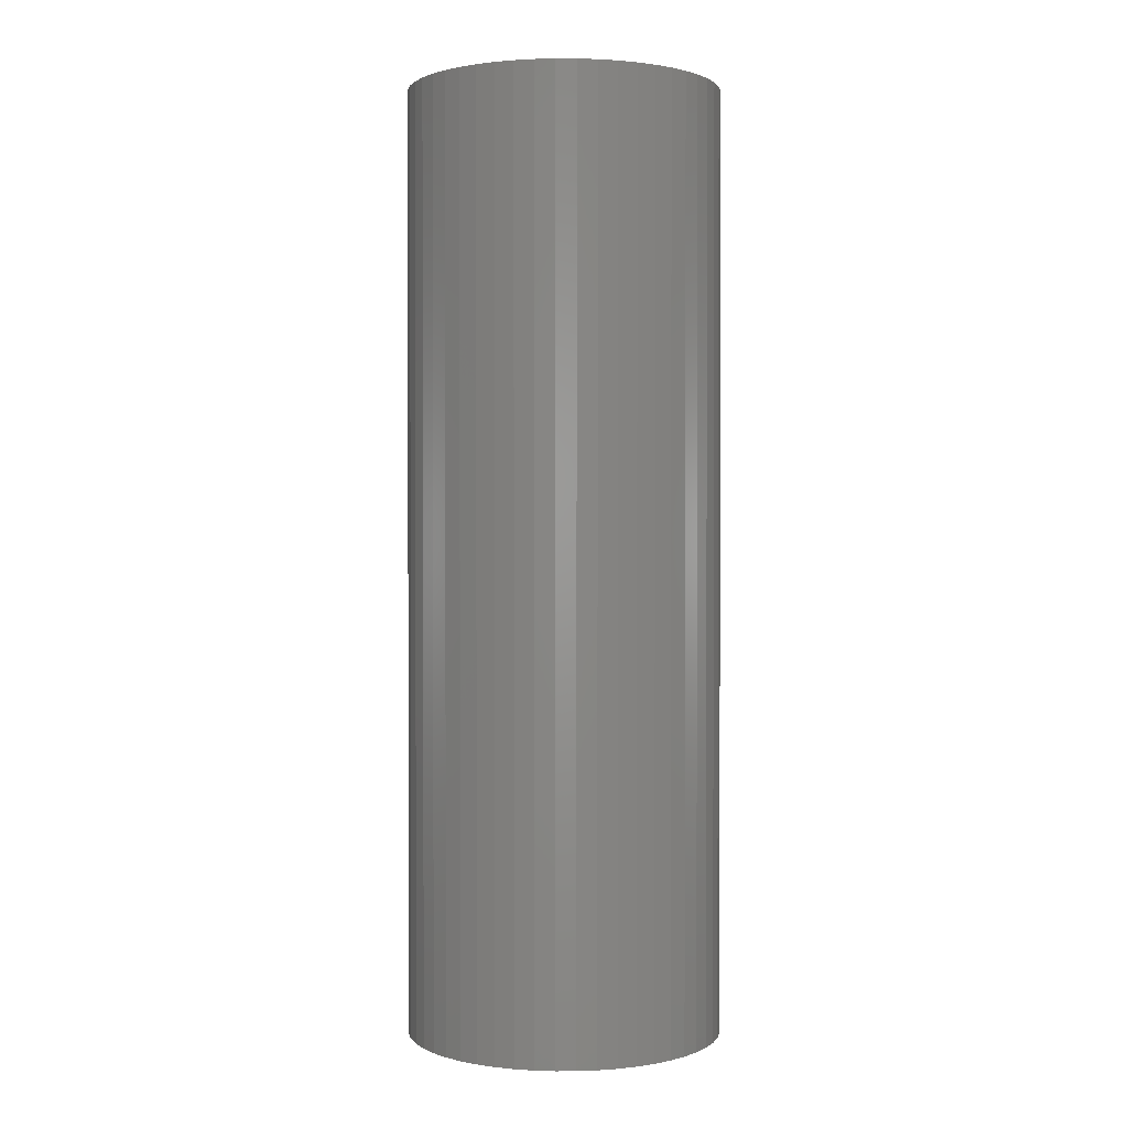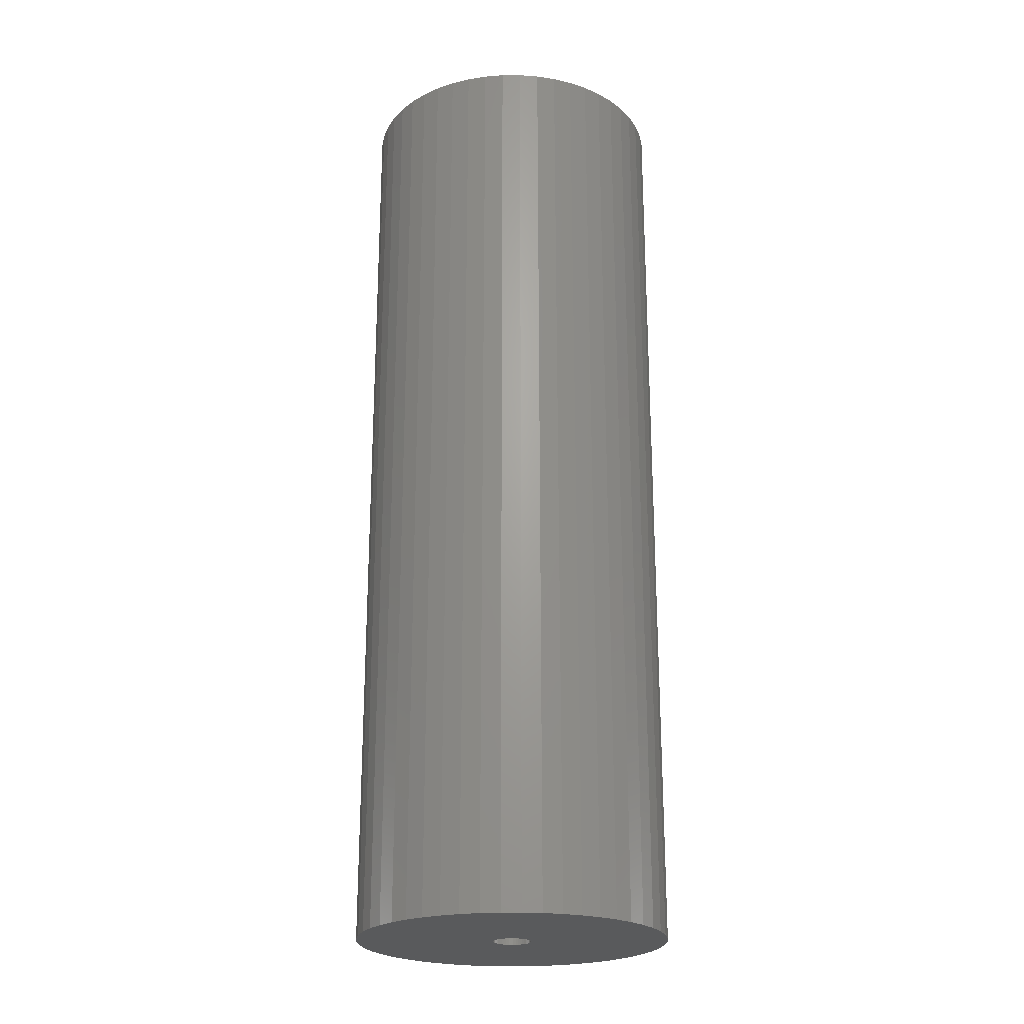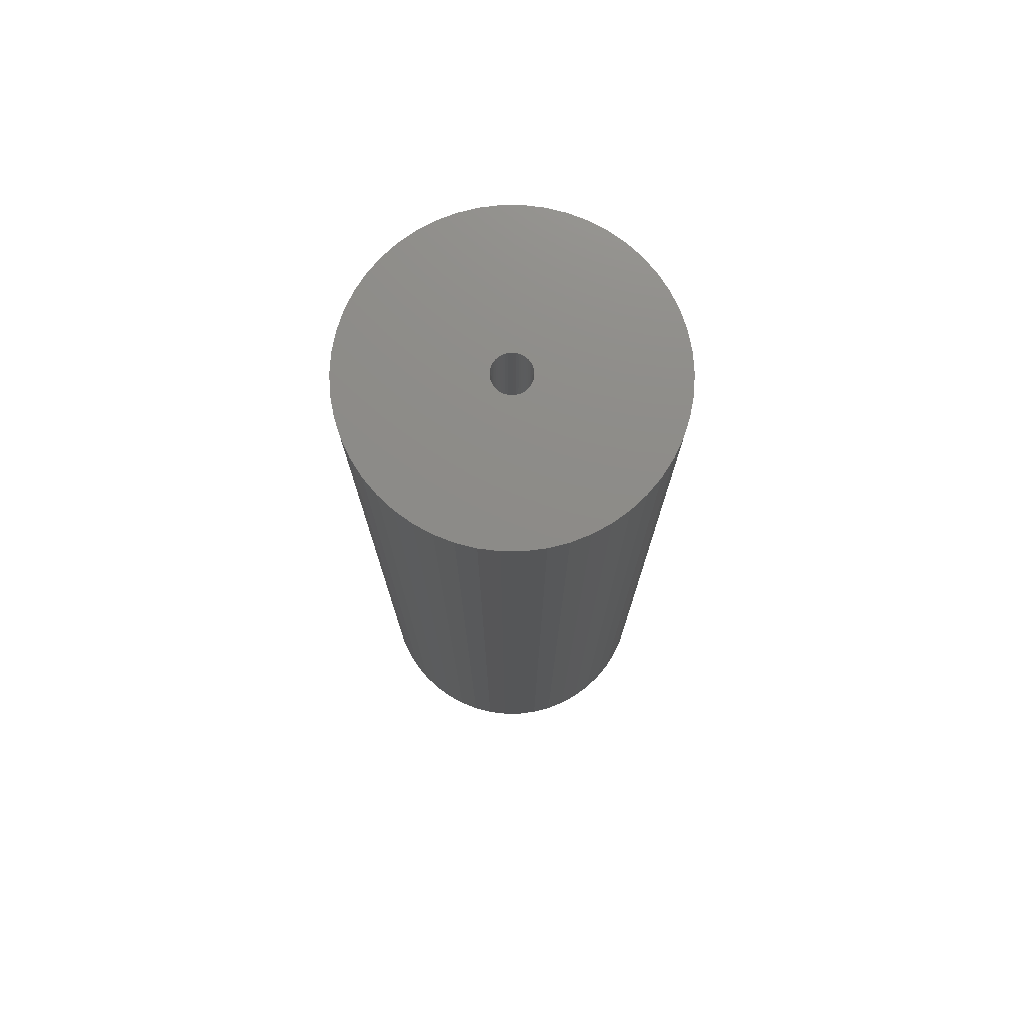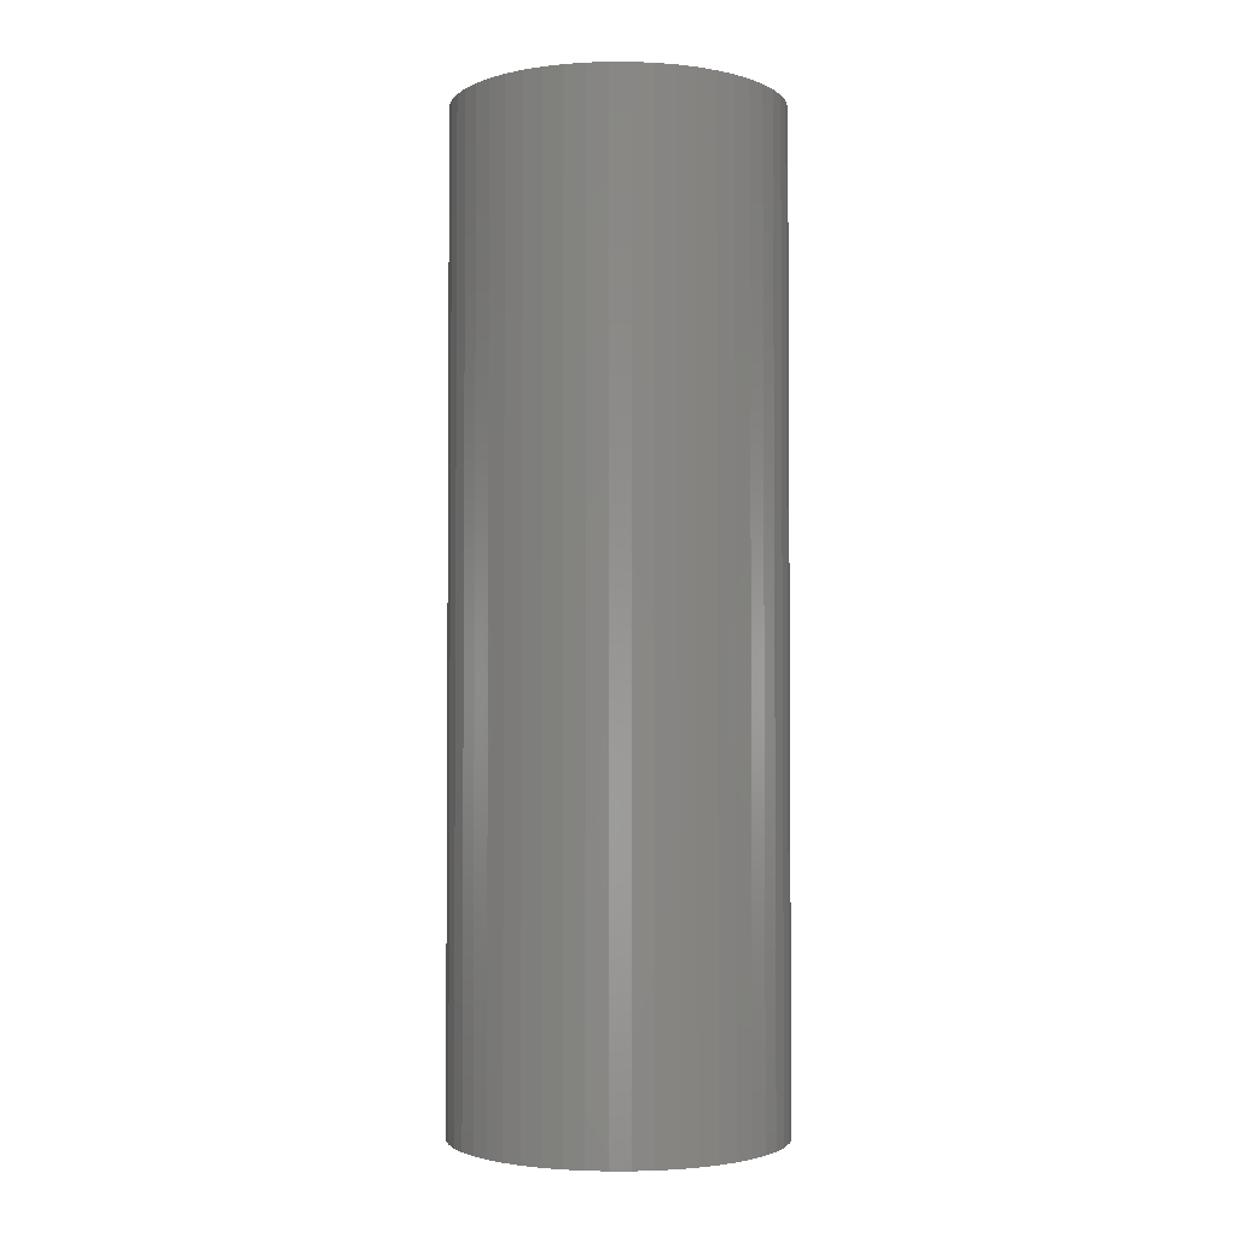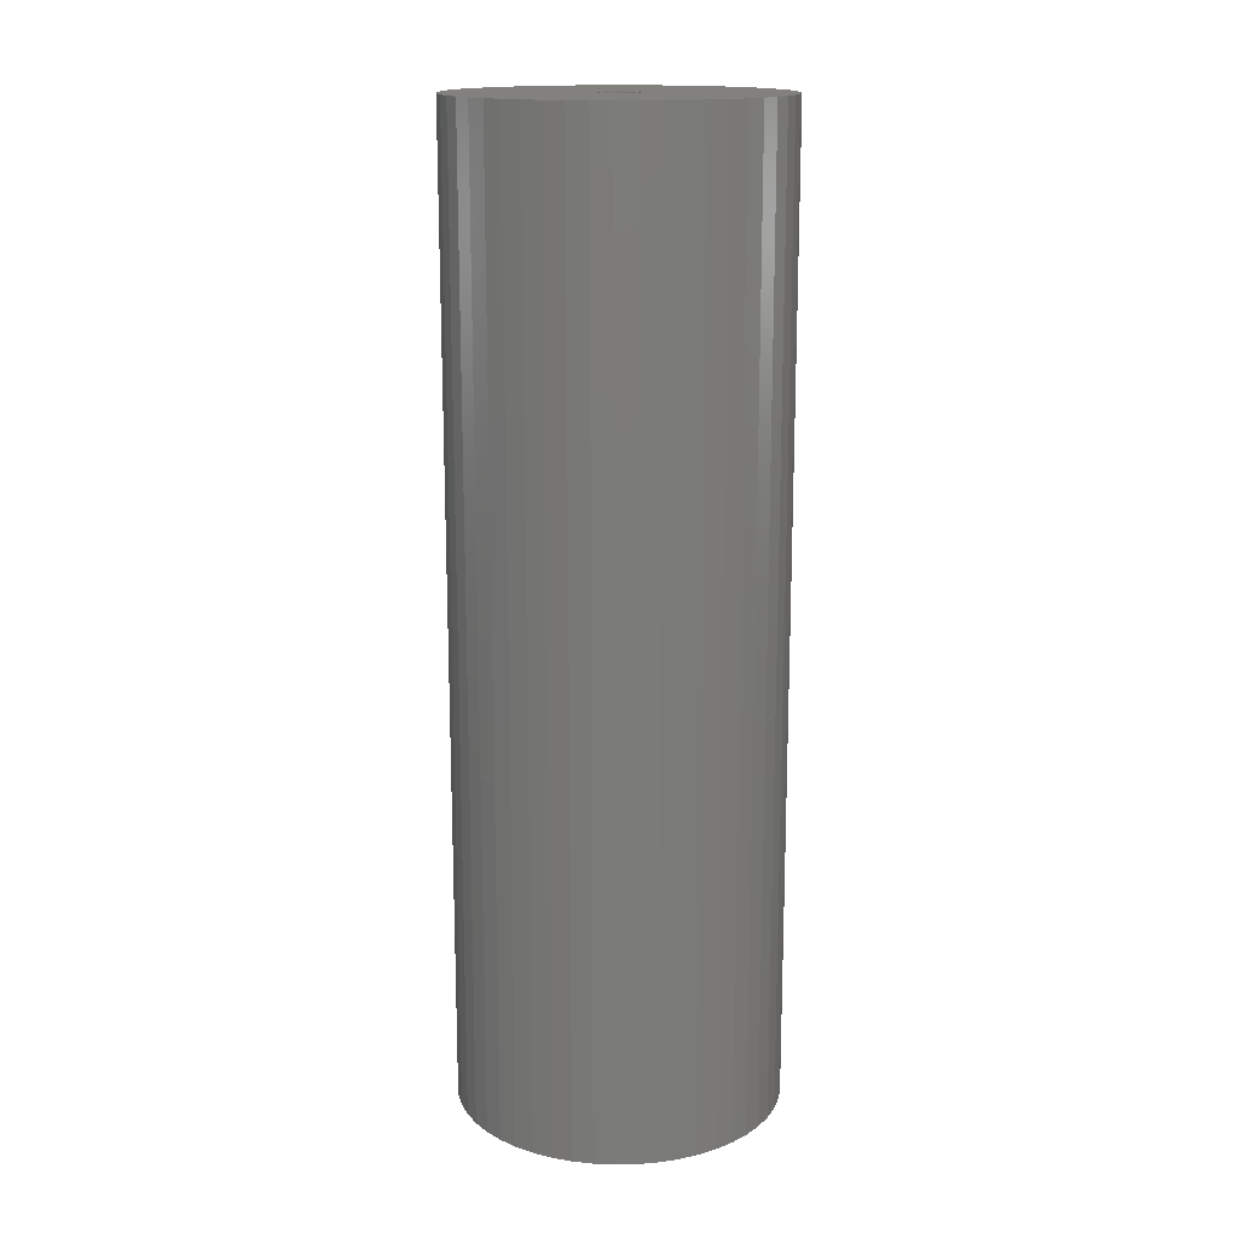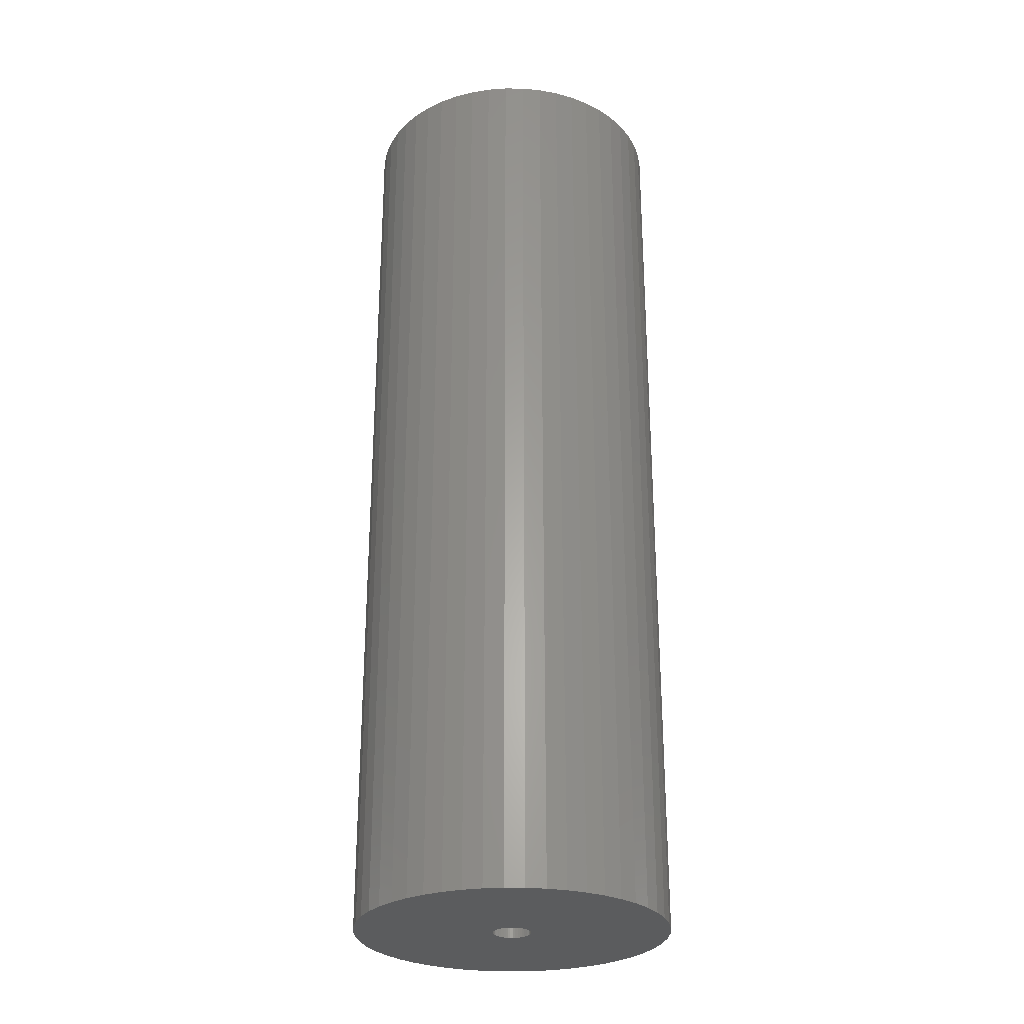
<metadata>
{"format":"stl","ext":"stl","renderer":"f3d","projection":"perspective","resolution":1024,"background":"white","views":[{"elev":1.2,"azim":-65.5,"up":"+Z"},{"elev":-23.0,"azim":7.5,"up":"+Z"},{"elev":75.4,"azim":-122.5,"up":"+Z"},{"elev":-2.6,"azim":-22.1,"up":"+Z"},{"elev":15.9,"azim":-153.4,"up":"+Z"},{"elev":-27.9,"azim":128.7,"up":"+Z"}]}
</metadata>
<code>
# stl→obj: 200 verts, 400 faces
v 10.23 4.049 33
v 9.639 5.299 -33
v 9.639 5.299 33
v 10.23 4.049 -33
v 8.899 6.466 -33
v 8.899 6.466 33
v 3.399 10.46 -33
v 2.061 10.81 33
v 3.399 10.46 33
v 2.061 10.81 -33
v 4.684 9.953 -33
v 4.684 9.953 33
v -3.399 10.46 -33
v -4.684 9.953 33
v -3.399 10.46 33
v -4.684 9.953 -33
v -10.23 4.049 -33
v -9.639 5.299 33
v -9.639 5.299 -33
v -10.23 4.049 33
v 10.91 -1.379 33
v 11 0 -33
v 11 0 33
v 10.91 -1.379 -33
v 8.019 7.53 -33
v 7.012 8.476 33
v 8.019 7.53 33
v 7.012 8.476 -33
v 0.6907 10.98 33
v 0.6907 10.98 -33
v 5.894 9.288 -33
v 5.894 9.288 33
v -11 0 -33
v -10.91 1.379 33
v -10.91 1.379 -33
v -11 0 33
v -8.899 6.466 -33
v -8.019 7.53 33
v -8.019 7.53 -33
v -8.899 6.466 33
v -0.6907 10.98 -33
v -2.061 10.81 33
v -0.6907 10.98 33
v -2.061 10.81 -33
v -7.012 8.476 -33
v -7.012 8.476 33
v 9.639 -5.299 33
v 10.23 -4.049 -33
v 10.23 -4.049 33
v 9.639 -5.299 -33
v -8.019 -7.53 -33
v -7.012 -8.476 33
v -8.019 -7.53 33
v -7.012 -8.476 -33
v -9.639 -5.299 -33
v -10.23 -4.049 33
v -10.23 -4.049 -33
v -9.639 -5.299 33
v 4.684 -9.953 -33
v 5.894 -9.288 33
v 4.684 -9.953 33
v 5.894 -9.288 -33
v 10.65 2.736 33
v 10.65 2.736 -33
v 1.35 0 33
v 10.91 1.379 33
v 1.339 0.1692 33
v 1.308 0.3357 33
v 1.339 -0.1692 33
v 1.255 0.497 33
v 10.65 -2.736 33
v 1.183 0.6504 33
v 1.308 -0.3357 33
v 1.092 0.7935 33
v 0.9841 0.9241 33
v 1.255 -0.497 33
v 0.8605 1.04 33
v 0.7234 1.14 33
v 1.183 -0.6504 33
v 0.5748 1.222 33
v 8.899 -6.466 33
v 0.4172 1.284 33
v 1.092 -0.7935 33
v 8.019 -7.53 33
v 0.253 1.326 33
v 0.08477 1.347 33
v -0.08477 1.347 33
v -0.253 1.326 33
v -0.4172 1.284 33
v -0.5748 1.222 33
v -0.7234 1.14 33
v -5.894 9.288 33
v -0.8605 1.04 33
v -0.9841 0.9241 33
v -1.092 0.7935 33
v 0.9841 -0.9241 33
v 7.012 -8.476 33
v 0.8605 -1.04 33
v 0.7234 -1.14 33
v 0.5748 -1.222 33
v 3.399 -10.46 33
v 0.4172 -1.284 33
v 2.061 -10.81 33
v 0.253 -1.326 33
v 0.6907 -10.98 33
v 0.08477 -1.347 33
v -0.08477 -1.347 33
v -0.6907 -10.98 33
v -0.253 -1.326 33
v -2.061 -10.81 33
v -0.4172 -1.284 33
v -3.399 -10.46 33
v -0.5748 -1.222 33
v -4.684 -9.953 33
v -0.7234 -1.14 33
v -5.894 -9.288 33
v -0.8605 -1.04 33
v -0.9841 -0.9241 33
v -1.092 -0.7935 33
v -8.899 -6.466 33
v -1.183 -0.6504 33
v -1.255 -0.497 33
v -1.308 -0.3357 33
v -10.65 -2.736 33
v -1.339 -0.1692 33
v -10.91 -1.379 33
v -1.35 0 33
v -1.183 0.6504 33
v -1.255 0.497 33
v -1.308 0.3357 33
v -10.65 2.736 33
v -1.339 0.1692 33
v -10.65 2.736 -33
v -5.894 9.288 -33
v 10.91 1.379 -33
v 10.65 -2.736 -33
v -0.6907 -10.98 -33
v 0.6907 -10.98 -33
v 1.35 0 -33
v 1.339 -0.1692 -33
v 1.308 -0.3357 -33
v 1.339 0.1692 -33
v 1.255 -0.497 -33
v 1.183 -0.6504 -33
v 8.899 -6.466 -33
v 1.308 0.3357 -33
v 1.092 -0.7935 -33
v 8.019 -7.53 -33
v 0.9841 -0.9241 -33
v 7.012 -8.476 -33
v 1.255 0.497 -33
v 0.8605 -1.04 -33
v 0.7234 -1.14 -33
v 1.183 0.6504 -33
v 0.5748 -1.222 -33
v 3.399 -10.46 -33
v 0.4172 -1.284 -33
v 2.061 -10.81 -33
v 1.092 0.7935 -33
v 0.253 -1.326 -33
v 0.08477 -1.347 -33
v -0.08477 -1.347 -33
v -0.253 -1.326 -33
v -2.061 -10.81 -33
v -0.4172 -1.284 -33
v -3.399 -10.46 -33
v -0.5748 -1.222 -33
v -4.684 -9.953 -33
v -0.7234 -1.14 -33
v -5.894 -9.288 -33
v -0.8605 -1.04 -33
v -0.9841 -0.9241 -33
v -1.092 -0.7935 -33
v 0.9841 0.9241 -33
v 0.8605 1.04 -33
v 0.7234 1.14 -33
v 0.5748 1.222 -33
v 0.4172 1.284 -33
v 0.253 1.326 -33
v 0.08477 1.347 -33
v -0.08477 1.347 -33
v -0.253 1.326 -33
v -0.4172 1.284 -33
v -0.5748 1.222 -33
v -0.7234 1.14 -33
v -0.8605 1.04 -33
v -0.9841 0.9241 -33
v -1.092 0.7935 -33
v -1.183 0.6504 -33
v -1.255 0.497 -33
v -1.308 0.3357 -33
v -1.339 0.1692 -33
v -1.35 0 -33
v -8.899 -6.466 -33
v -1.183 -0.6504 -33
v -1.255 -0.497 -33
v -1.308 -0.3357 -33
v -10.65 -2.736 -33
v -1.339 -0.1692 -33
v -10.91 -1.379 -33
f 1 2 3
f 2 1 4
f 3 5 6
f 5 3 2
f 7 8 9
f 8 7 10
f 11 9 12
f 9 11 7
f 13 14 15
f 14 13 16
f 17 18 19
f 18 17 20
f 21 22 23
f 22 21 24
f 25 26 27
f 26 25 28
f 10 29 8
f 29 10 30
f 31 12 32
f 12 31 11
f 33 34 35
f 34 33 36
f 37 38 39
f 38 37 40
f 41 42 43
f 42 41 44
f 45 38 46
f 38 45 39
f 47 48 49
f 48 47 50
f 51 52 53
f 52 51 54
f 55 56 57
f 56 55 58
f 59 60 61
f 60 59 62
f 63 4 1
f 4 63 64
f 6 25 27
f 25 6 5
f 30 43 29
f 43 30 41
f 28 32 26
f 32 28 31
f 65 23 66
f 67 66 63
f 23 65 21
f 68 63 1
f 69 21 65
f 70 1 3
f 21 69 71
f 72 3 6
f 73 71 69
f 74 6 27
f 71 73 49
f 75 27 26
f 76 49 73
f 77 26 32
f 49 76 47
f 78 32 12
f 79 47 76
f 80 12 9
f 47 79 81
f 82 9 8
f 83 81 79
f 81 83 84
f 66 67 65
f 63 68 67
f 1 70 68
f 3 72 70
f 6 74 72
f 27 75 74
f 26 77 75
f 32 78 77
f 85 8 29
f 12 80 78
f 9 82 80
f 8 85 82
f 29 86 85
f 29 87 86
f 43 87 29
f 87 43 88
f 42 88 43
f 88 42 89
f 15 89 42
f 89 15 90
f 14 90 15
f 90 14 91
f 92 91 14
f 91 92 93
f 46 93 92
f 93 46 94
f 38 94 46
f 94 38 95
f 96 84 83
f 84 96 97
f 98 97 96
f 97 98 60
f 99 60 98
f 60 99 61
f 100 61 99
f 61 100 101
f 102 101 100
f 101 102 103
f 104 103 102
f 103 104 105
f 106 105 104
f 107 105 106
f 108 107 109
f 110 109 111
f 112 111 113
f 107 108 105
f 114 113 115
f 116 115 117
f 52 117 118
f 53 118 119
f 120 119 121
f 58 121 122
f 56 122 123
f 124 123 125
f 126 125 127
f 40 95 38
f 109 110 108
f 95 40 128
f 111 112 110
f 18 128 40
f 113 114 112
f 128 18 129
f 115 116 114
f 20 129 18
f 117 52 116
f 129 20 130
f 118 53 52
f 131 130 20
f 119 120 53
f 130 131 132
f 121 58 120
f 34 132 131
f 122 56 58
f 132 34 127
f 123 124 56
f 36 127 34
f 125 126 124
f 127 36 126
f 133 20 17
f 20 133 131
f 35 131 133
f 131 35 34
f 19 40 37
f 40 19 18
f 44 15 42
f 15 44 13
f 134 46 92
f 46 134 45
f 16 92 14
f 92 16 134
f 23 135 66
f 135 23 22
f 49 136 71
f 136 49 48
f 137 105 108
f 105 137 138
f 139 22 24
f 140 24 136
f 22 139 135
f 141 136 48
f 142 135 139
f 143 48 50
f 135 142 64
f 144 50 145
f 146 64 142
f 147 145 148
f 64 146 4
f 149 148 150
f 151 4 146
f 152 150 62
f 4 151 2
f 153 62 59
f 154 2 151
f 155 59 156
f 2 154 5
f 157 156 158
f 159 5 154
f 5 159 25
f 24 140 139
f 136 141 140
f 48 143 141
f 50 144 143
f 145 147 144
f 148 149 147
f 150 152 149
f 62 153 152
f 160 158 138
f 59 155 153
f 156 157 155
f 158 160 157
f 138 161 160
f 138 162 161
f 137 162 138
f 162 137 163
f 164 163 137
f 163 164 165
f 166 165 164
f 165 166 167
f 168 167 166
f 167 168 169
f 170 169 168
f 169 170 171
f 54 171 170
f 171 54 172
f 51 172 54
f 172 51 173
f 174 25 159
f 25 174 28
f 175 28 174
f 28 175 31
f 176 31 175
f 31 176 11
f 177 11 176
f 11 177 7
f 178 7 177
f 7 178 10
f 179 10 178
f 10 179 30
f 180 30 179
f 181 30 180
f 41 181 182
f 44 182 183
f 13 183 184
f 181 41 30
f 16 184 185
f 134 185 186
f 45 186 187
f 39 187 188
f 37 188 189
f 19 189 190
f 17 190 191
f 133 191 192
f 35 192 193
f 194 173 51
f 182 44 41
f 173 194 195
f 183 13 44
f 55 195 194
f 184 16 13
f 195 55 196
f 185 134 16
f 57 196 55
f 186 45 134
f 196 57 197
f 187 39 45
f 198 197 57
f 188 37 39
f 197 198 199
f 189 19 37
f 200 199 198
f 190 17 19
f 199 200 193
f 191 133 17
f 33 193 200
f 192 35 133
f 193 33 35
f 194 58 55
f 58 194 120
f 138 103 105
f 103 138 158
f 66 64 63
f 64 66 135
f 71 24 21
f 24 71 136
f 54 116 52
f 116 54 170
f 57 124 198
f 124 57 56
f 198 126 200
f 126 198 124
f 200 36 33
f 36 200 126
f 51 120 194
f 120 51 53
f 156 61 101
f 61 156 59
f 158 101 103
f 101 158 156
f 150 84 97
f 84 150 148
f 81 50 47
f 50 81 145
f 84 145 81
f 145 84 148
f 164 108 110
f 108 164 137
f 166 110 112
f 110 166 164
f 168 112 114
f 112 168 166
f 62 97 60
f 97 62 150
f 170 114 116
f 114 170 168
f 154 74 159
f 74 154 72
f 178 80 82
f 80 178 177
f 184 89 90
f 89 184 183
f 129 189 128
f 189 129 190
f 181 86 87
f 86 181 180
f 176 77 78
f 77 176 175
f 127 192 132
f 192 127 193
f 95 187 94
f 187 95 188
f 183 88 89
f 88 183 182
f 187 93 94
f 93 187 186
f 152 99 98
f 99 152 153
f 175 75 77
f 75 175 174
f 159 75 174
f 75 159 74
f 179 82 85
f 82 179 178
f 180 85 86
f 85 180 179
f 177 78 80
f 78 177 176
f 130 190 129
f 190 130 191
f 132 191 130
f 191 132 192
f 128 188 95
f 188 128 189
f 182 87 88
f 87 182 181
f 186 91 93
f 91 186 185
f 185 90 91
f 90 185 184
f 139 67 142
f 67 139 65
f 140 65 139
f 65 140 69
f 141 69 140
f 69 141 73
f 161 107 106
f 107 161 162
f 153 100 99
f 100 153 155
f 151 72 154
f 72 151 70
f 146 70 151
f 70 146 68
f 142 68 146
f 68 142 67
f 149 83 147
f 83 149 96
f 147 79 144
f 79 147 83
f 144 76 143
f 76 144 79
f 119 195 121
f 195 119 173
f 160 106 104
f 106 160 161
f 155 102 100
f 102 155 157
f 149 98 96
f 98 149 152
f 143 73 141
f 73 143 76
f 169 117 115
f 117 169 171
f 165 113 111
f 113 165 167
f 163 111 109
f 111 163 165
f 162 109 107
f 109 162 163
f 122 197 123
f 197 122 196
f 123 199 125
f 199 123 197
f 125 193 127
f 193 125 199
f 121 196 122
f 196 121 195
f 118 173 119
f 173 118 172
f 171 118 117
f 118 171 172
f 157 104 102
f 104 157 160
f 167 115 113
f 115 167 169

</code>
